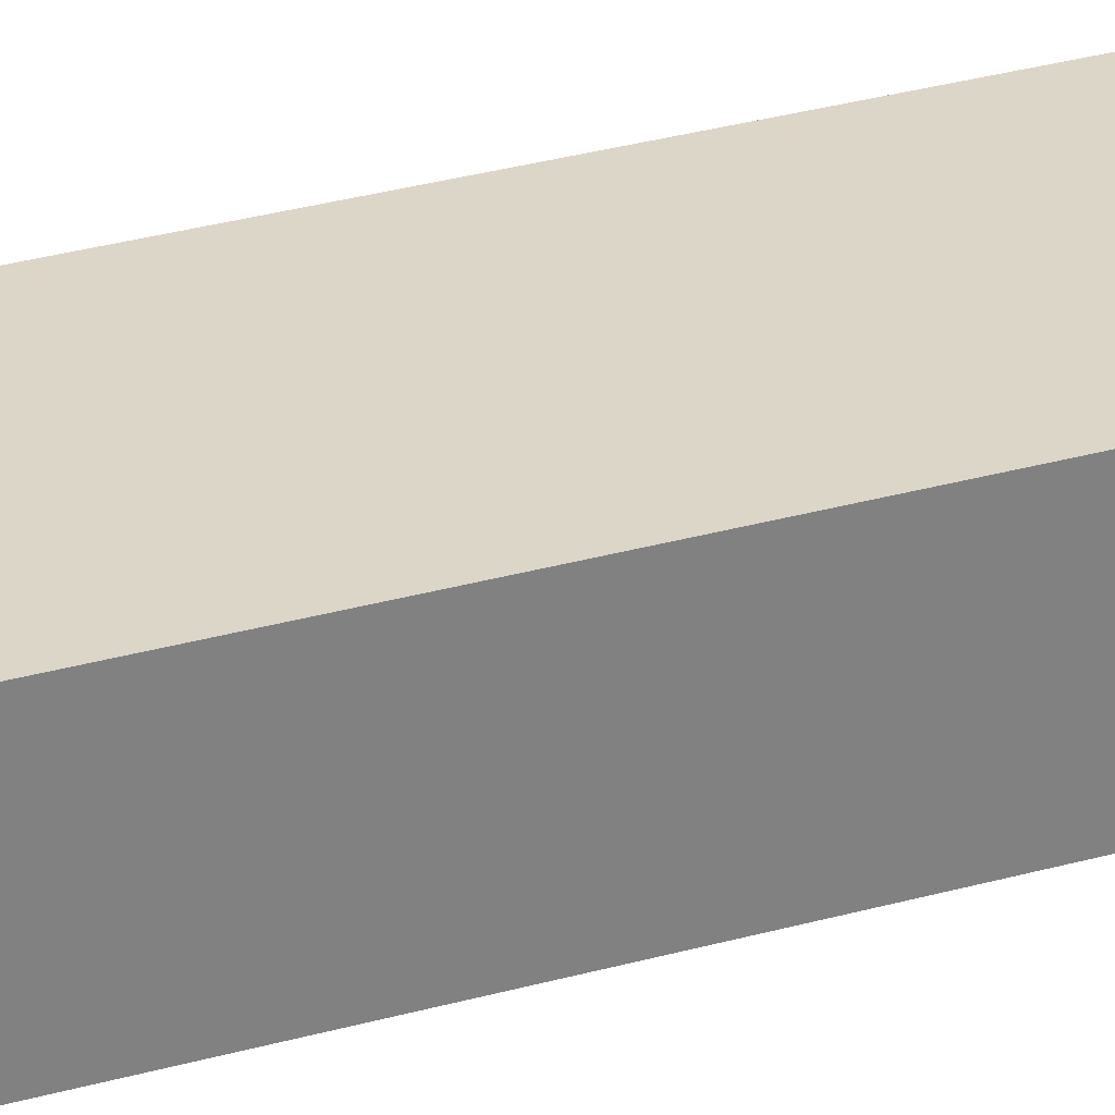
<metadata>
{"format":"obj","ext":"obj","renderer":"f3d","projection":"perspective","resolution":1024,"background":"white","views":[{"elev":30.2,"azim":-112.5,"up":"+Y"}]}
</metadata>
<code>
v -0.1731 -0.1052 -0.9793
v 0.1731 -0.1052 -0.9793
v -0.1731 -0.1052 0.9793
v 0.1731 -0.1052 0.9793
v -0.1731 0.1052 -0.9793
v 0.1731 0.1052 -0.9793
v -0.1731 0.1052 0.9793
v 0.1731 0.1052 0.9793
v 0 0.1052 0
v 0.1731 0.1052 0
v 0 0.1052 -0.9793
v -0.1731 0.1052 0
v 0 0.1052 0.9793
v -0.1731 -0.1052 0
v -0.1731 0 0
v -0.1731 0 -0.9793
v -0.1731 0 0.9793
v 0 -0.1052 -0.9793
v 0 -0.1052 0
v 0.1731 -0.1052 0
v 0 -0.1052 0.9793
v 0.1731 0 -0.9793
v 0.1731 0 0
v 0.1731 0 0.9793
v 0 0 0.9793
v 0 0 -0.9793
v -0.08656 0.1052 -0.4896
v 0 0.1052 -0.4896
v -0.08656 0.1052 -0.9793
v 0.08656 0.1052 0.4896
v 0.1731 0.1052 0.4896
v 0.08656 0.1052 0
v 0.1731 0.1052 -0.4896
v 0.08656 0.1052 -0.9793
v 0.08656 0.1052 -0.4896
v -0.1731 0.1052 -0.4896
v -0.08656 0.1052 0
v -0.1731 0.1052 0.4896
v -0.08656 0.1052 0.9793
v -0.08656 0.1052 0.4896
v 0.08656 0.1052 0.9793
v 0 0.1052 0.4896
v -0.1731 -0.1052 -0.4896
v -0.1731 -0.05259 -0.4896
v -0.1731 -0.05259 -0.9793
v -0.1731 -0.1052 0.4896
v -0.1731 -0.05259 0.4896
v -0.1731 -0.05259 0
v -0.1731 0.05259 -0.4896
v -0.1731 0.05259 -0.9793
v -0.1731 0 -0.4896
v -0.1731 -0.05259 0.9793
v -0.1731 0 0.4896
v -0.1731 0.05259 0.9793
v -0.1731 0.05259 0.4896
v -0.1731 0.05259 0
v -0.08656 -0.1052 -0.9793
v -0.08656 -0.1052 -0.4896
v 0.08656 -0.1052 -0.9793
v 0.08656 -0.1052 -0.4896
v 0 -0.1052 -0.4896
v -0.08656 -0.1052 0.4896
v -0.08656 -0.1052 0
v 0.1731 -0.1052 -0.4896
v 0.08656 -0.1052 0
v 0.1731 -0.1052 0.4896
v 0.08656 -0.1052 0.9793
v 0.08656 -0.1052 0.4896
v -0.08656 -0.1052 0.9793
v 0 -0.1052 0.4896
v 0.1731 -0.05259 -0.9793
v 0.1731 0 -0.4896
v 0.1731 -0.05259 -0.4896
v 0.1731 0.05259 -0.9793
v 0.1731 0.05259 -0.4896
v 0.1731 0.05259 0.4896
v 0.1731 0.05259 0
v 0.1731 -0.05259 0
v 0.1731 0.05259 0.9793
v 0.1731 0 0.4896
v 0.1731 -0.05259 0.9793
v 0.1731 -0.05259 0.4896
v 0 -0.05259 0.9793
v -0.08656 -0.05259 0.9793
v 0.08656 -0.05259 0.9793
v 0.08656 0.05259 0.9793
v 0.08656 0 0.9793
v -0.08656 0 0.9793
v 0 0.05259 0.9793
v -0.08656 0.05259 0.9793
v -0.08656 -0.05259 -0.9793
v -0.08656 0.05259 -0.9793
v -0.08656 0 -0.9793
v 0.08656 -0.05259 -0.9793
v 0 -0.05259 -0.9793
v 0.08656 0 -0.9793
v 0 0.05259 -0.9793
v 0.08656 0.05259 -0.9793
v -0.1298 0.1052 -0.7345
v -0.08656 0.1052 -0.7345
v -0.1298 0.1052 -0.9793
v -0.04328 0.1052 -0.2448
v 0 0.1052 -0.2448
v -0.04328 0.1052 -0.4896
v 0 0.1052 -0.7345
v -0.04328 0.1052 -0.9793
v -0.04328 0.1052 -0.7345
v 0.04328 0.1052 0.2448
v 0.08656 0.1052 0.2448
v 0.04328 0.1052 0
v 0.1298 0.1052 0.7345
v 0.1731 0.1052 0.7345
v 0.1298 0.1052 0.4896
v 0.1731 0.1052 0.2448
v 0.1298 0.1052 0
v 0.1298 0.1052 0.2448
v 0.1731 0.1052 -0.2448
v 0.1298 0.1052 -0.4896
v 0.1298 0.1052 -0.2448
v 0.1731 0.1052 -0.7345
v 0.1298 0.1052 -0.9793
v 0.1298 0.1052 -0.7345
v 0.04328 0.1052 -0.9793
v 0.04328 0.1052 -0.7345
v 0.08656 0.1052 -0.7345
v 0.04328 0.1052 -0.2448
v 0.08656 0.1052 -0.2448
v 0.04328 0.1052 -0.4896
v -0.1731 0.1052 -0.7345
v -0.1298 0.1052 -0.4896
v -0.1731 0.1052 -0.2448
v -0.1298 0.1052 0
v -0.1298 0.1052 -0.2448
v -0.04328 0.1052 0
v -0.08656 0.1052 -0.2448
v -0.1731 0.1052 0.2448
v -0.1298 0.1052 0.4896
v -0.1298 0.1052 0.2448
v -0.1731 0.1052 0.7345
v -0.1298 0.1052 0.9793
v -0.1298 0.1052 0.7345
v -0.04328 0.1052 0.9793
v -0.04328 0.1052 0.7345
v -0.08656 0.1052 0.7345
v 0.04328 0.1052 0.9793
v 0.04328 0.1052 0.7345
v 0 0.1052 0.7345
v 0.1298 0.1052 0.9793
v 0.08656 0.1052 0.7345
v 0 0.1052 0.2448
v 0.04328 0.1052 0.4896
v -0.08656 0.1052 0.2448
v -0.04328 0.1052 0.4896
v -0.04328 0.1052 0.2448
v -0.1731 -0.1052 -0.7345
v -0.1731 -0.07889 -0.7345
v -0.1731 -0.07889 -0.9793
v -0.1731 -0.1052 -0.2448
v -0.1731 -0.07889 -0.2448
v -0.1731 -0.07889 -0.4896
v -0.1731 -0.0263 -0.7345
v -0.1731 -0.0263 -0.9793
v -0.1731 -0.05259 -0.7345
v -0.1731 -0.1052 0.2448
v -0.1731 -0.07889 0.2448
v -0.1731 -0.07889 0
v -0.1731 -0.1052 0.7345
v -0.1731 -0.07889 0.7345
v -0.1731 -0.07889 0.4896
v -0.1731 -0.0263 0.2448
v -0.1731 -0.0263 0
v -0.1731 -0.05259 0.2448
v -0.1731 0.0263 -0.2448
v -0.1731 0.0263 -0.4896
v -0.1731 0 -0.2448
v -0.1731 0.07889 -0.7345
v -0.1731 0.07889 -0.9793
v -0.1731 0.05259 -0.7345
v -0.1731 0.0263 -0.9793
v -0.1731 0 -0.7345
v -0.1731 0.0263 -0.7345
v -0.1731 -0.05259 -0.2448
v -0.1731 -0.0263 -0.2448
v -0.1731 -0.0263 -0.4896
v -0.1731 -0.07889 0.9793
v -0.1731 -0.05259 0.7345
v -0.1731 -0.0263 0.9793
v -0.1731 0 0.7345
v -0.1731 -0.0263 0.7345
v -0.1731 0 0.2448
v -0.1731 -0.0263 0.4896
v -0.1731 0.0263 0.9793
v -0.1731 0.05259 0.7345
v -0.1731 0.0263 0.7345
v -0.1731 0.07889 0.9793
v -0.1731 0.07889 0.7345
v -0.1731 0.07889 0.2448
v -0.1731 0.07889 0.4896
v -0.1731 0.07889 -0.2448
v -0.1731 0.07889 0
v -0.1731 0.07889 -0.4896
v -0.1731 0.0263 0
v -0.1731 0.05259 -0.2448
v -0.1731 0.0263 0.4896
v -0.1731 0.05259 0.2448
v -0.1731 0.0263 0.2448
v -0.1298 -0.1052 -0.9793
v -0.1298 -0.1052 -0.7345
v -0.04328 -0.1052 -0.9793
v -0.04328 -0.1052 -0.7345
v -0.08656 -0.1052 -0.7345
v -0.1298 -0.1052 -0.2448
v -0.1298 -0.1052 -0.4896
v 0.04328 -0.1052 -0.9793
v 0.04328 -0.1052 -0.7345
v 0 -0.1052 -0.7345
v 0.1298 -0.1052 -0.9793
v 0.1298 -0.1052 -0.7345
v 0.08656 -0.1052 -0.7345
v 0.04328 -0.1052 -0.2448
v 0 -0.1052 -0.2448
v 0.04328 -0.1052 -0.4896
v -0.04328 -0.1052 0.2448
v -0.08656 -0.1052 0.2448
v -0.04328 -0.1052 0
v -0.1298 -0.1052 0.7345
v -0.1298 -0.1052 0.4896
v -0.1298 -0.1052 0
v -0.1298 -0.1052 0.2448
v -0.04328 -0.1052 -0.4896
v -0.04328 -0.1052 -0.2448
v -0.08656 -0.1052 -0.2448
v 0.1731 -0.1052 -0.7345
v 0.1298 -0.1052 -0.4896
v 0.1731 -0.1052 -0.2448
v 0.1298 -0.1052 0
v 0.1298 -0.1052 -0.2448
v 0.04328 -0.1052 0
v 0.08656 -0.1052 -0.2448
v 0.1731 -0.1052 0.2448
v 0.1298 -0.1052 0.4896
v 0.1298 -0.1052 0.2448
v 0.1731 -0.1052 0.7345
v 0.1298 -0.1052 0.9793
v 0.1298 -0.1052 0.7345
v 0.04328 -0.1052 0.9793
v 0.04328 -0.1052 0.7345
v 0.08656 -0.1052 0.7345
v -0.04328 -0.1052 0.9793
v -0.04328 -0.1052 0.7345
v 0 -0.1052 0.7345
v -0.1298 -0.1052 0.9793
v -0.08656 -0.1052 0.7345
v 0 -0.1052 0.2448
v -0.04328 -0.1052 0.4896
v 0.08656 -0.1052 0.2448
v 0.04328 -0.1052 0.4896
v 0.04328 -0.1052 0.2448
v 0.1731 -0.07889 -0.9793
v 0.1731 -0.05259 -0.7345
v 0.1731 -0.07889 -0.7345
v 0.1731 -0.0263 -0.9793
v 0.1731 0 -0.7345
v 0.1731 -0.0263 -0.7345
v 0.1731 0 -0.2448
v 0.1731 -0.0263 -0.2448
v 0.1731 -0.0263 -0.4896
v 0.1731 0.0263 -0.9793
v 0.1731 0.05259 -0.7345
v 0.1731 0.0263 -0.7345
v 0.1731 0.07889 -0.9793
v 0.1731 0.07889 -0.7345
v 0.1731 0.07889 -0.2448
v 0.1731 0.07889 -0.4896
v 0.1731 0.07889 0.2448
v 0.1731 0.07889 0
v 0.1731 0.07889 0.7345
v 0.1731 0.07889 0.4896
v 0.1731 0.0263 0.2448
v 0.1731 0.0263 0
v 0.1731 0.05259 0.2448
v 0.1731 0.0263 -0.4896
v 0.1731 0.05259 -0.2448
v 0.1731 0.0263 -0.2448
v 0.1731 -0.07889 -0.4896
v 0.1731 -0.0263 0
v 0.1731 -0.05259 -0.2448
v 0.1731 -0.07889 0
v 0.1731 -0.07889 -0.2448
v 0.1731 0.0263 0.4896
v 0.1731 0 0.2448
v 0.1731 0.07889 0.9793
v 0.1731 0.05259 0.7345
v 0.1731 0.0263 0.9793
v 0.1731 0 0.7345
v 0.1731 0.0263 0.7345
v 0.1731 -0.0263 0.9793
v 0.1731 -0.05259 0.7345
v 0.1731 -0.0263 0.7345
v 0.1731 -0.07889 0.9793
v 0.1731 -0.07889 0.7345
v 0.1731 -0.07889 0.2448
v 0.1731 -0.07889 0.4896
v 0.1731 -0.0263 0.2448
v 0.1731 -0.0263 0.4896
v 0.1731 -0.05259 0.2448
v -0.08656 -0.07889 0.9793
v -0.1298 -0.07889 0.9793
v 0 -0.07889 0.9793
v -0.04328 -0.07889 0.9793
v 0 -0.0263 0.9793
v -0.04328 -0.0263 0.9793
v -0.04328 -0.05259 0.9793
v 0.08656 -0.07889 0.9793
v 0.04328 -0.07889 0.9793
v 0.1298 -0.07889 0.9793
v 0.1298 -0.0263 0.9793
v 0.1298 -0.05259 0.9793
v 0.1298 0.0263 0.9793
v 0.1298 0 0.9793
v 0.1298 0.07889 0.9793
v 0.1298 0.05259 0.9793
v 0.04328 0.0263 0.9793
v 0.04328 0 0.9793
v 0.08656 0.0263 0.9793
v 0.04328 -0.05259 0.9793
v 0.08656 -0.0263 0.9793
v 0.04328 -0.0263 0.9793
v -0.1298 -0.05259 0.9793
v -0.04328 0 0.9793
v -0.08656 -0.0263 0.9793
v -0.1298 0 0.9793
v -0.1298 -0.0263 0.9793
v 0.04328 0.05259 0.9793
v 0 0.0263 0.9793
v 0.08656 0.07889 0.9793
v 0 0.07889 0.9793
v 0.04328 0.07889 0.9793
v -0.08656 0.07889 0.9793
v -0.04328 0.07889 0.9793
v -0.1298 0.07889 0.9793
v -0.1298 0.0263 0.9793
v -0.1298 0.05259 0.9793
v -0.04328 0.0263 0.9793
v -0.04328 0.05259 0.9793
v -0.08656 0.0263 0.9793
v -0.1298 -0.07889 -0.9793
v -0.1298 -0.0263 -0.9793
v -0.1298 -0.05259 -0.9793
v -0.04328 -0.07889 -0.9793
v -0.08656 -0.07889 -0.9793
v -0.1298 0.0263 -0.9793
v -0.1298 0 -0.9793
v -0.1298 0.07889 -0.9793
v -0.1298 0.05259 -0.9793
v -0.04328 0.0263 -0.9793
v -0.04328 0 -0.9793
v -0.08656 0.0263 -0.9793
v 0.04328 -0.0263 -0.9793
v 0.04328 -0.05259 -0.9793
v 0 -0.0263 -0.9793
v 0.1298 -0.07889 -0.9793
v 0.08656 -0.07889 -0.9793
v 0 -0.07889 -0.9793
v 0.04328 -0.07889 -0.9793
v -0.08656 -0.0263 -0.9793
v -0.04328 -0.0263 -0.9793
v -0.04328 -0.05259 -0.9793
v 0.1298 -0.05259 -0.9793
v 0.04328 0 -0.9793
v 0.08656 -0.0263 -0.9793
v 0.1298 0 -0.9793
v 0.1298 -0.0263 -0.9793
v -0.04328 0.05259 -0.9793
v 0 0.0263 -0.9793
v -0.08656 0.07889 -0.9793
v 0 0.07889 -0.9793
v -0.04328 0.07889 -0.9793
v 0.08656 0.07889 -0.9793
v 0.04328 0.07889 -0.9793
v 0.1298 0.07889 -0.9793
v 0.1298 0.0263 -0.9793
v 0.1298 0.05259 -0.9793
v 0.04328 0.0263 -0.9793
v 0.04328 0.05259 -0.9793
v 0.08656 0.0263 -0.9793
f 5 99 101
f 99 27 100
f 100 29 101
f 99 100 101
f 27 102 104
f 102 9 103
f 103 28 104
f 102 103 104
f 28 105 107
f 105 11 106
f 106 29 107
f 105 106 107
f 27 104 100
f 104 28 107
f 107 29 100
f 104 107 100
f 9 108 110
f 108 30 109
f 109 32 110
f 108 109 110
f 30 111 113
f 111 8 112
f 112 31 113
f 111 112 113
f 31 114 116
f 114 10 115
f 115 32 116
f 114 115 116
f 30 113 109
f 113 31 116
f 116 32 109
f 113 116 109
f 10 117 119
f 117 33 118
f 118 35 119
f 117 118 119
f 33 120 122
f 120 6 121
f 121 34 122
f 120 121 122
f 34 123 125
f 123 11 124
f 124 35 125
f 123 124 125
f 33 122 118
f 122 34 125
f 125 35 118
f 122 125 118
f 9 110 103
f 110 32 126
f 126 28 103
f 110 126 103
f 32 115 127
f 115 10 119
f 119 35 127
f 115 119 127
f 35 124 128
f 124 11 105
f 105 28 128
f 124 105 128
f 32 127 126
f 127 35 128
f 128 28 126
f 127 128 126
f 5 129 99
f 129 36 130
f 130 27 99
f 129 130 99
f 36 131 133
f 131 12 132
f 132 37 133
f 131 132 133
f 37 134 135
f 134 9 102
f 102 27 135
f 134 102 135
f 36 133 130
f 133 37 135
f 135 27 130
f 133 135 130
f 12 136 138
f 136 38 137
f 137 40 138
f 136 137 138
f 38 139 141
f 139 7 140
f 140 39 141
f 139 140 141
f 39 142 144
f 142 13 143
f 143 40 144
f 142 143 144
f 38 141 137
f 141 39 144
f 144 40 137
f 141 144 137
f 13 145 147
f 145 41 146
f 146 42 147
f 145 146 147
f 41 148 149
f 148 8 111
f 111 30 149
f 148 111 149
f 30 108 151
f 108 9 150
f 150 42 151
f 108 150 151
f 41 149 146
f 149 30 151
f 151 42 146
f 149 151 146
f 12 138 132
f 138 40 152
f 152 37 132
f 138 152 132
f 40 143 153
f 143 13 147
f 147 42 153
f 143 147 153
f 42 150 154
f 150 9 134
f 134 37 154
f 150 134 154
f 40 153 152
f 153 42 154
f 154 37 152
f 153 154 152
f 1 155 157
f 155 43 156
f 156 45 157
f 155 156 157
f 43 158 160
f 158 14 159
f 159 44 160
f 158 159 160
f 44 161 163
f 161 16 162
f 162 45 163
f 161 162 163
f 43 160 156
f 160 44 163
f 163 45 156
f 160 163 156
f 14 164 166
f 164 46 165
f 165 48 166
f 164 165 166
f 46 167 169
f 167 3 168
f 168 47 169
f 167 168 169
f 47 170 172
f 170 15 171
f 171 48 172
f 170 171 172
f 46 169 165
f 169 47 172
f 172 48 165
f 169 172 165
f 15 173 175
f 173 49 174
f 174 51 175
f 173 174 175
f 49 176 178
f 176 5 177
f 177 50 178
f 176 177 178
f 50 179 181
f 179 16 180
f 180 51 181
f 179 180 181
f 49 178 174
f 178 50 181
f 181 51 174
f 178 181 174
f 14 166 159
f 166 48 182
f 182 44 159
f 166 182 159
f 48 171 183
f 171 15 175
f 175 51 183
f 171 175 183
f 51 180 184
f 180 16 161
f 161 44 184
f 180 161 184
f 48 183 182
f 183 51 184
f 184 44 182
f 183 184 182
f 3 185 168
f 185 52 186
f 186 47 168
f 185 186 168
f 52 187 189
f 187 17 188
f 188 53 189
f 187 188 189
f 53 190 191
f 190 15 170
f 170 47 191
f 190 170 191
f 52 189 186
f 189 53 191
f 191 47 186
f 189 191 186
f 17 192 194
f 192 54 193
f 193 55 194
f 192 193 194
f 54 195 196
f 195 7 139
f 139 38 196
f 195 139 196
f 38 136 198
f 136 12 197
f 197 55 198
f 136 197 198
f 54 196 193
f 196 38 198
f 198 55 193
f 196 198 193
f 12 131 200
f 131 36 199
f 199 56 200
f 131 199 200
f 36 129 201
f 129 5 176
f 176 49 201
f 129 176 201
f 49 173 203
f 173 15 202
f 202 56 203
f 173 202 203
f 36 201 199
f 201 49 203
f 203 56 199
f 201 203 199
f 17 194 188
f 194 55 204
f 204 53 188
f 194 204 188
f 55 197 205
f 197 12 200
f 200 56 205
f 197 200 205
f 56 202 206
f 202 15 190
f 190 53 206
f 202 190 206
f 55 205 204
f 205 56 206
f 206 53 204
f 205 206 204
f 1 207 155
f 207 57 208
f 208 43 155
f 207 208 155
f 57 209 211
f 209 18 210
f 210 58 211
f 209 210 211
f 58 212 213
f 212 14 158
f 158 43 213
f 212 158 213
f 57 211 208
f 211 58 213
f 213 43 208
f 211 213 208
f 18 214 216
f 214 59 215
f 215 61 216
f 214 215 216
f 59 217 219
f 217 2 218
f 218 60 219
f 217 218 219
f 60 220 222
f 220 19 221
f 221 61 222
f 220 221 222
f 59 219 215
f 219 60 222
f 222 61 215
f 219 222 215
f 19 223 225
f 223 62 224
f 224 63 225
f 223 224 225
f 62 226 227
f 226 3 167
f 167 46 227
f 226 167 227
f 46 164 229
f 164 14 228
f 228 63 229
f 164 228 229
f 62 227 224
f 227 46 229
f 229 63 224
f 227 229 224
f 18 216 210
f 216 61 230
f 230 58 210
f 216 230 210
f 61 221 231
f 221 19 225
f 225 63 231
f 221 225 231
f 63 228 232
f 228 14 212
f 212 58 232
f 228 212 232
f 61 231 230
f 231 63 232
f 232 58 230
f 231 232 230
f 2 233 218
f 233 64 234
f 234 60 218
f 233 234 218
f 64 235 237
f 235 20 236
f 236 65 237
f 235 236 237
f 65 238 239
f 238 19 220
f 220 60 239
f 238 220 239
f 64 237 234
f 237 65 239
f 239 60 234
f 237 239 234
f 20 240 242
f 240 66 241
f 241 68 242
f 240 241 242
f 66 243 245
f 243 4 244
f 244 67 245
f 243 244 245
f 67 246 248
f 246 21 247
f 247 68 248
f 246 247 248
f 66 245 241
f 245 67 248
f 248 68 241
f 245 248 241
f 21 249 251
f 249 69 250
f 250 70 251
f 249 250 251
f 69 252 253
f 252 3 226
f 226 62 253
f 252 226 253
f 62 223 255
f 223 19 254
f 254 70 255
f 223 254 255
f 69 253 250
f 253 62 255
f 255 70 250
f 253 255 250
f 20 242 236
f 242 68 256
f 256 65 236
f 242 256 236
f 68 247 257
f 247 21 251
f 251 70 257
f 247 251 257
f 70 254 258
f 254 19 238
f 238 65 258
f 254 238 258
f 68 257 256
f 257 70 258
f 258 65 256
f 257 258 256
f 2 259 261
f 259 71 260
f 260 73 261
f 259 260 261
f 71 262 264
f 262 22 263
f 263 72 264
f 262 263 264
f 72 265 267
f 265 23 266
f 266 73 267
f 265 266 267
f 71 264 260
f 264 72 267
f 267 73 260
f 264 267 260
f 22 268 270
f 268 74 269
f 269 75 270
f 268 269 270
f 74 271 272
f 271 6 120
f 120 33 272
f 271 120 272
f 33 117 274
f 117 10 273
f 273 75 274
f 117 273 274
f 74 272 269
f 272 33 274
f 274 75 269
f 272 274 269
f 10 114 276
f 114 31 275
f 275 77 276
f 114 275 276
f 31 112 278
f 112 8 277
f 277 76 278
f 112 277 278
f 76 279 281
f 279 23 280
f 280 77 281
f 279 280 281
f 31 278 275
f 278 76 281
f 281 77 275
f 278 281 275
f 22 270 263
f 270 75 282
f 282 72 263
f 270 282 263
f 75 273 283
f 273 10 276
f 276 77 283
f 273 276 283
f 77 280 284
f 280 23 265
f 265 72 284
f 280 265 284
f 75 283 282
f 283 77 284
f 284 72 282
f 283 284 282
f 2 261 233
f 261 73 285
f 285 64 233
f 261 285 233
f 73 266 287
f 266 23 286
f 286 78 287
f 266 286 287
f 78 288 289
f 288 20 235
f 235 64 289
f 288 235 289
f 73 287 285
f 287 78 289
f 289 64 285
f 287 289 285
f 23 279 291
f 279 76 290
f 290 80 291
f 279 290 291
f 76 277 293
f 277 8 292
f 292 79 293
f 277 292 293
f 79 294 296
f 294 24 295
f 295 80 296
f 294 295 296
f 76 293 290
f 293 79 296
f 296 80 290
f 293 296 290
f 24 297 299
f 297 81 298
f 298 82 299
f 297 298 299
f 81 300 301
f 300 4 243
f 243 66 301
f 300 243 301
f 66 240 303
f 240 20 302
f 302 82 303
f 240 302 303
f 81 301 298
f 301 66 303
f 303 82 298
f 301 303 298
f 23 291 286
f 291 80 304
f 304 78 286
f 291 304 286
f 80 295 305
f 295 24 299
f 299 82 305
f 295 299 305
f 82 302 306
f 302 20 288
f 288 78 306
f 302 288 306
f 80 305 304
f 305 82 306
f 306 78 304
f 305 306 304
f 3 252 308
f 252 69 307
f 307 84 308
f 252 307 308
f 69 249 310
f 249 21 309
f 309 83 310
f 249 309 310
f 83 311 313
f 311 25 312
f 312 84 313
f 311 312 313
f 69 310 307
f 310 83 313
f 313 84 307
f 310 313 307
f 21 246 315
f 246 67 314
f 314 85 315
f 246 314 315
f 67 244 316
f 244 4 300
f 300 81 316
f 244 300 316
f 81 297 318
f 297 24 317
f 317 85 318
f 297 317 318
f 67 316 314
f 316 81 318
f 318 85 314
f 316 318 314
f 24 294 320
f 294 79 319
f 319 87 320
f 294 319 320
f 79 292 322
f 292 8 321
f 321 86 322
f 292 321 322
f 86 323 325
f 323 25 324
f 324 87 325
f 323 324 325
f 79 322 319
f 322 86 325
f 325 87 319
f 322 325 319
f 21 315 309
f 315 85 326
f 326 83 309
f 315 326 309
f 85 317 327
f 317 24 320
f 320 87 327
f 317 320 327
f 87 324 328
f 324 25 311
f 311 83 328
f 324 311 328
f 85 327 326
f 327 87 328
f 328 83 326
f 327 328 326
f 3 308 185
f 308 84 329
f 329 52 185
f 308 329 185
f 84 312 331
f 312 25 330
f 330 88 331
f 312 330 331
f 88 332 333
f 332 17 187
f 187 52 333
f 332 187 333
f 84 331 329
f 331 88 333
f 333 52 329
f 331 333 329
f 25 323 335
f 323 86 334
f 334 89 335
f 323 334 335
f 86 321 336
f 321 8 148
f 148 41 336
f 321 148 336
f 41 145 338
f 145 13 337
f 337 89 338
f 145 337 338
f 86 336 334
f 336 41 338
f 338 89 334
f 336 338 334
f 13 142 340
f 142 39 339
f 339 90 340
f 142 339 340
f 39 140 341
f 140 7 195
f 195 54 341
f 140 195 341
f 54 192 343
f 192 17 342
f 342 90 343
f 192 342 343
f 39 341 339
f 341 54 343
f 343 90 339
f 341 343 339
f 25 335 330
f 335 89 344
f 344 88 330
f 335 344 330
f 89 337 345
f 337 13 340
f 340 90 345
f 337 340 345
f 90 342 346
f 342 17 332
f 332 88 346
f 342 332 346
f 89 345 344
f 345 90 346
f 346 88 344
f 345 346 344
f 1 157 207
f 157 45 347
f 347 57 207
f 157 347 207
f 45 162 349
f 162 16 348
f 348 91 349
f 162 348 349
f 91 350 351
f 350 18 209
f 209 57 351
f 350 209 351
f 45 349 347
f 349 91 351
f 351 57 347
f 349 351 347
f 16 179 353
f 179 50 352
f 352 93 353
f 179 352 353
f 50 177 355
f 177 5 354
f 354 92 355
f 177 354 355
f 92 356 358
f 356 26 357
f 357 93 358
f 356 357 358
f 50 355 352
f 355 92 358
f 358 93 352
f 355 358 352
f 26 359 361
f 359 94 360
f 360 95 361
f 359 360 361
f 94 362 363
f 362 2 217
f 217 59 363
f 362 217 363
f 59 214 365
f 214 18 364
f 364 95 365
f 214 364 365
f 94 363 360
f 363 59 365
f 365 95 360
f 363 365 360
f 16 353 348
f 353 93 366
f 366 91 348
f 353 366 348
f 93 357 367
f 357 26 361
f 361 95 367
f 357 361 367
f 95 364 368
f 364 18 350
f 350 91 368
f 364 350 368
f 93 367 366
f 367 95 368
f 368 91 366
f 367 368 366
f 2 362 259
f 362 94 369
f 369 71 259
f 362 369 259
f 94 359 371
f 359 26 370
f 370 96 371
f 359 370 371
f 96 372 373
f 372 22 262
f 262 71 373
f 372 262 373
f 94 371 369
f 371 96 373
f 373 71 369
f 371 373 369
f 26 356 375
f 356 92 374
f 374 97 375
f 356 374 375
f 92 354 376
f 354 5 101
f 101 29 376
f 354 101 376
f 29 106 378
f 106 11 377
f 377 97 378
f 106 377 378
f 92 376 374
f 376 29 378
f 378 97 374
f 376 378 374
f 11 123 380
f 123 34 379
f 379 98 380
f 123 379 380
f 34 121 381
f 121 6 271
f 271 74 381
f 121 271 381
f 74 268 383
f 268 22 382
f 382 98 383
f 268 382 383
f 34 381 379
f 381 74 383
f 383 98 379
f 381 383 379
f 26 375 370
f 375 97 384
f 384 96 370
f 375 384 370
f 97 377 385
f 377 11 380
f 380 98 385
f 377 380 385
f 98 382 386
f 382 22 372
f 372 96 386
f 382 372 386
f 97 385 384
f 385 98 386
f 386 96 384
f 385 386 384

</code>
